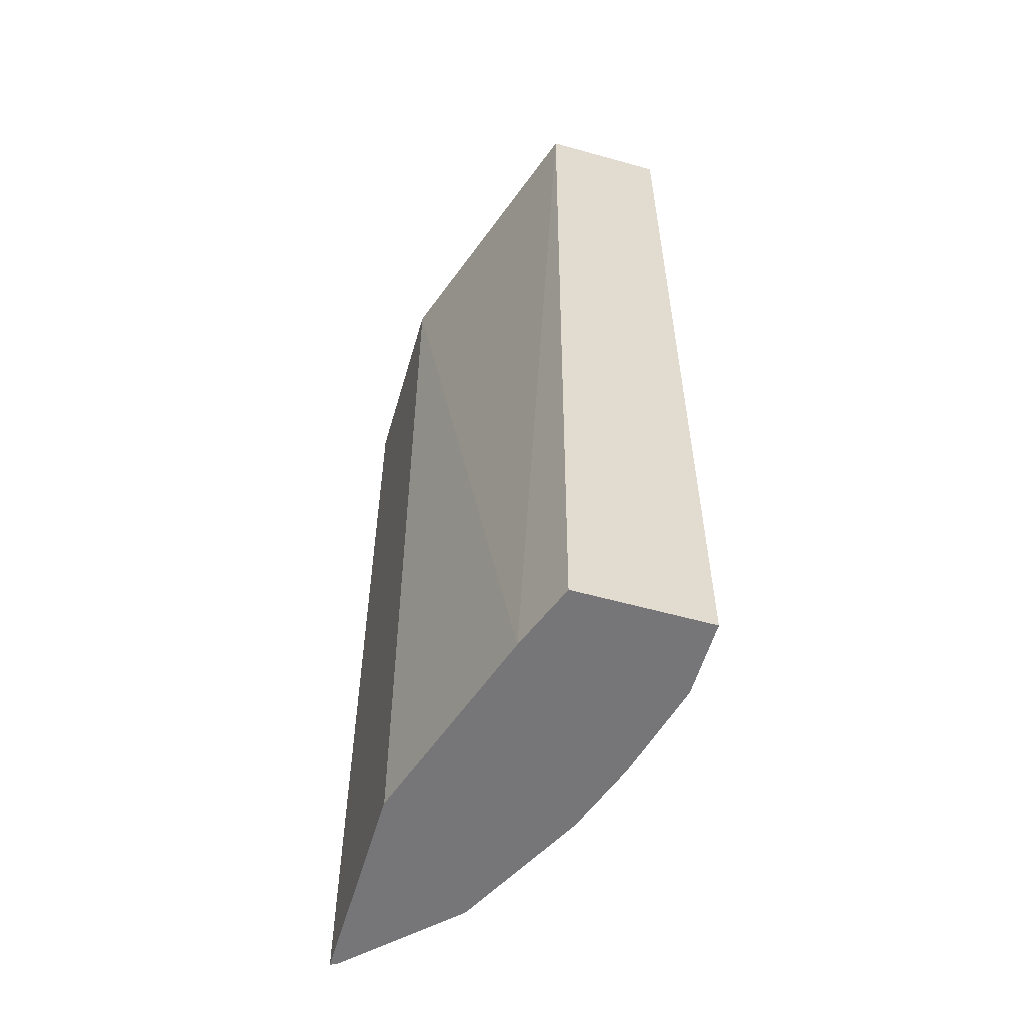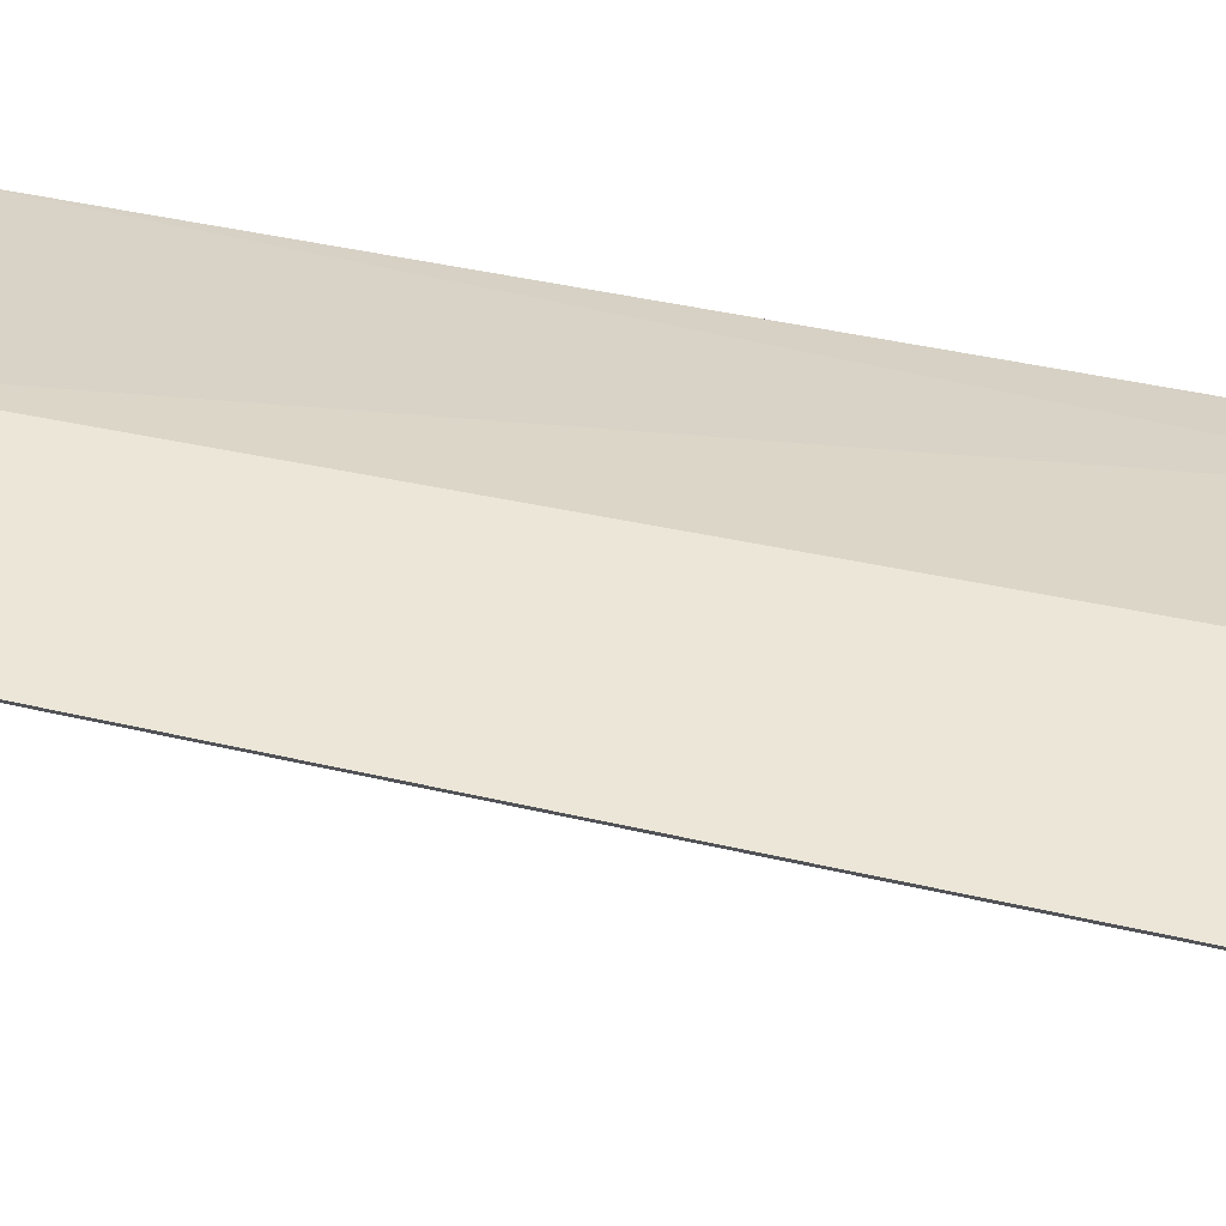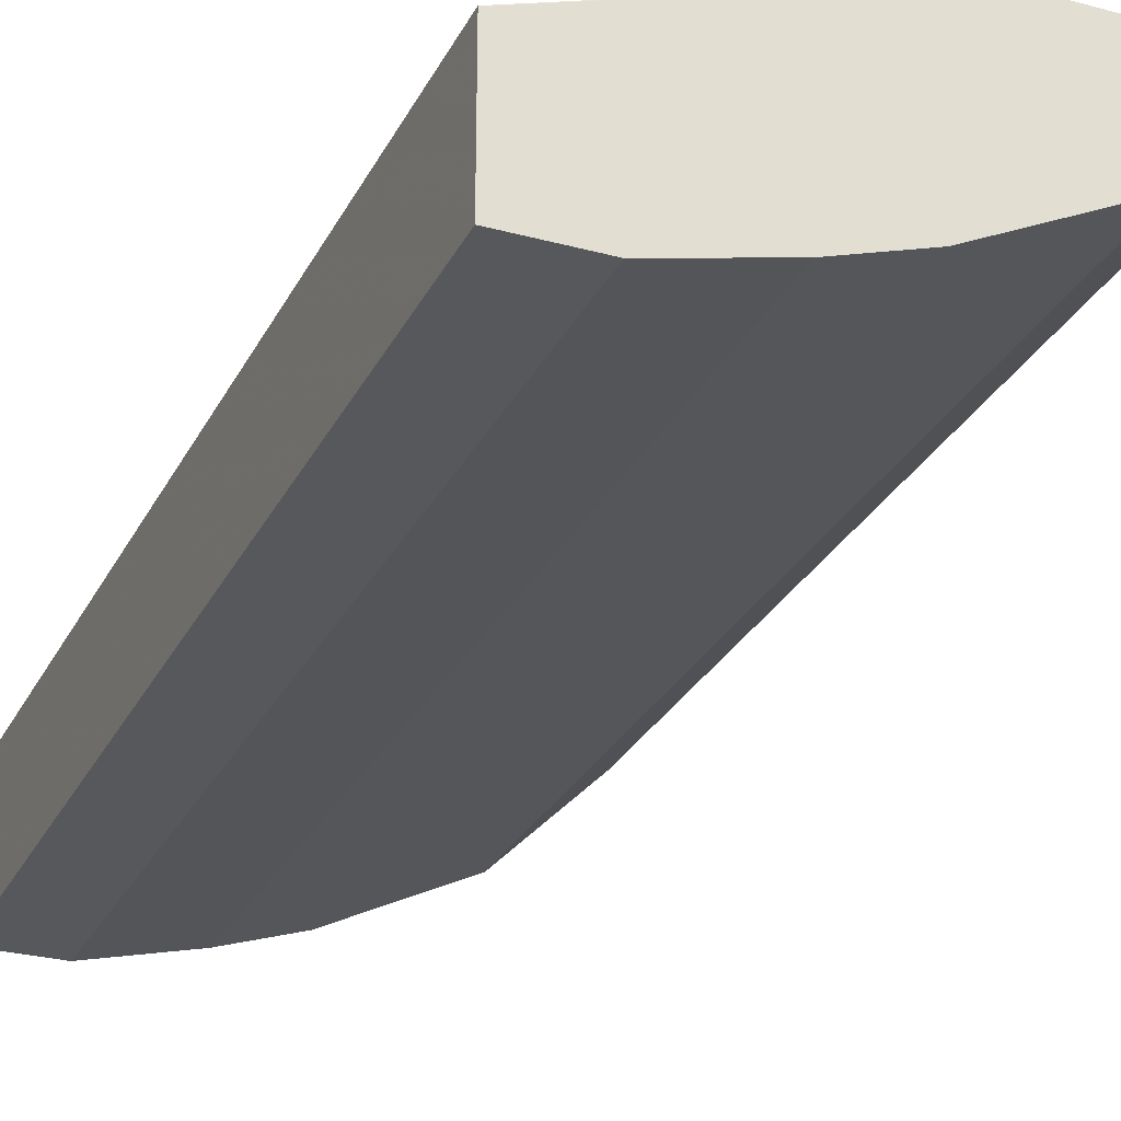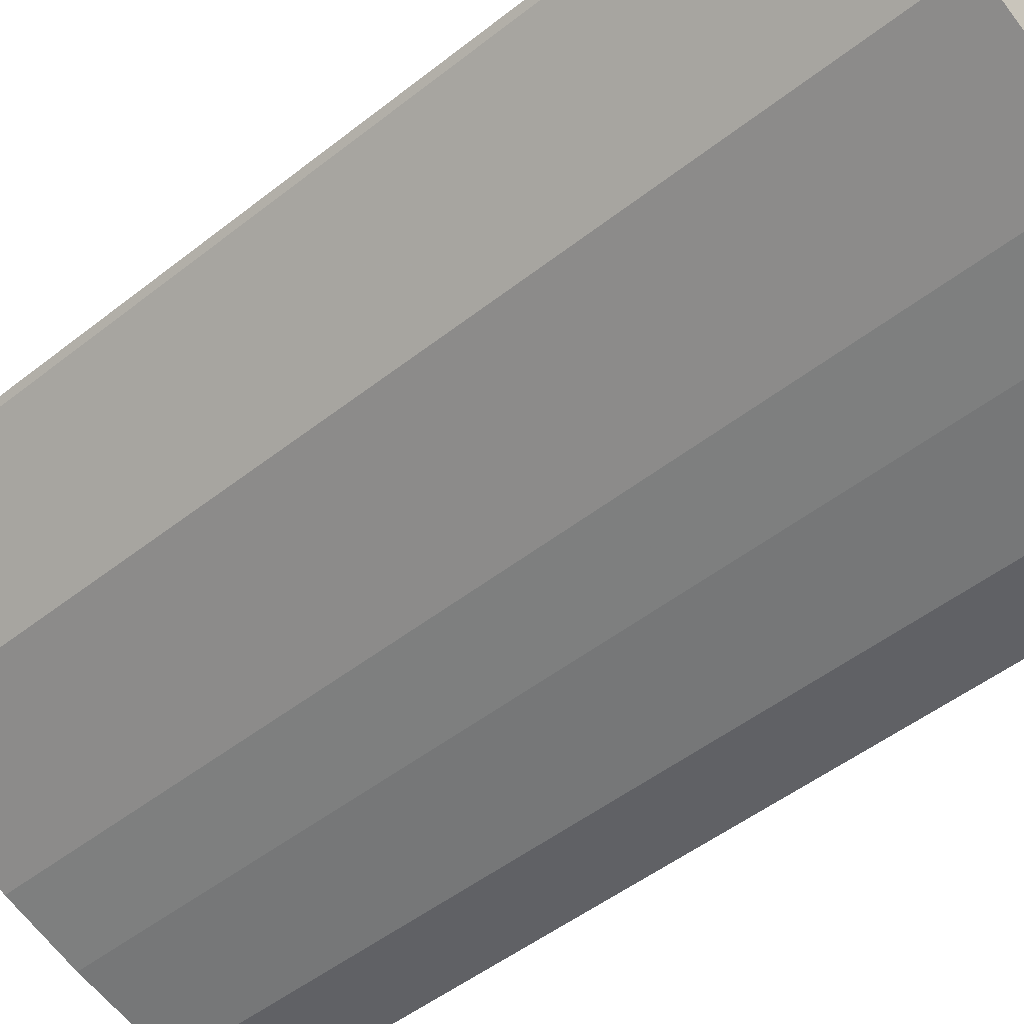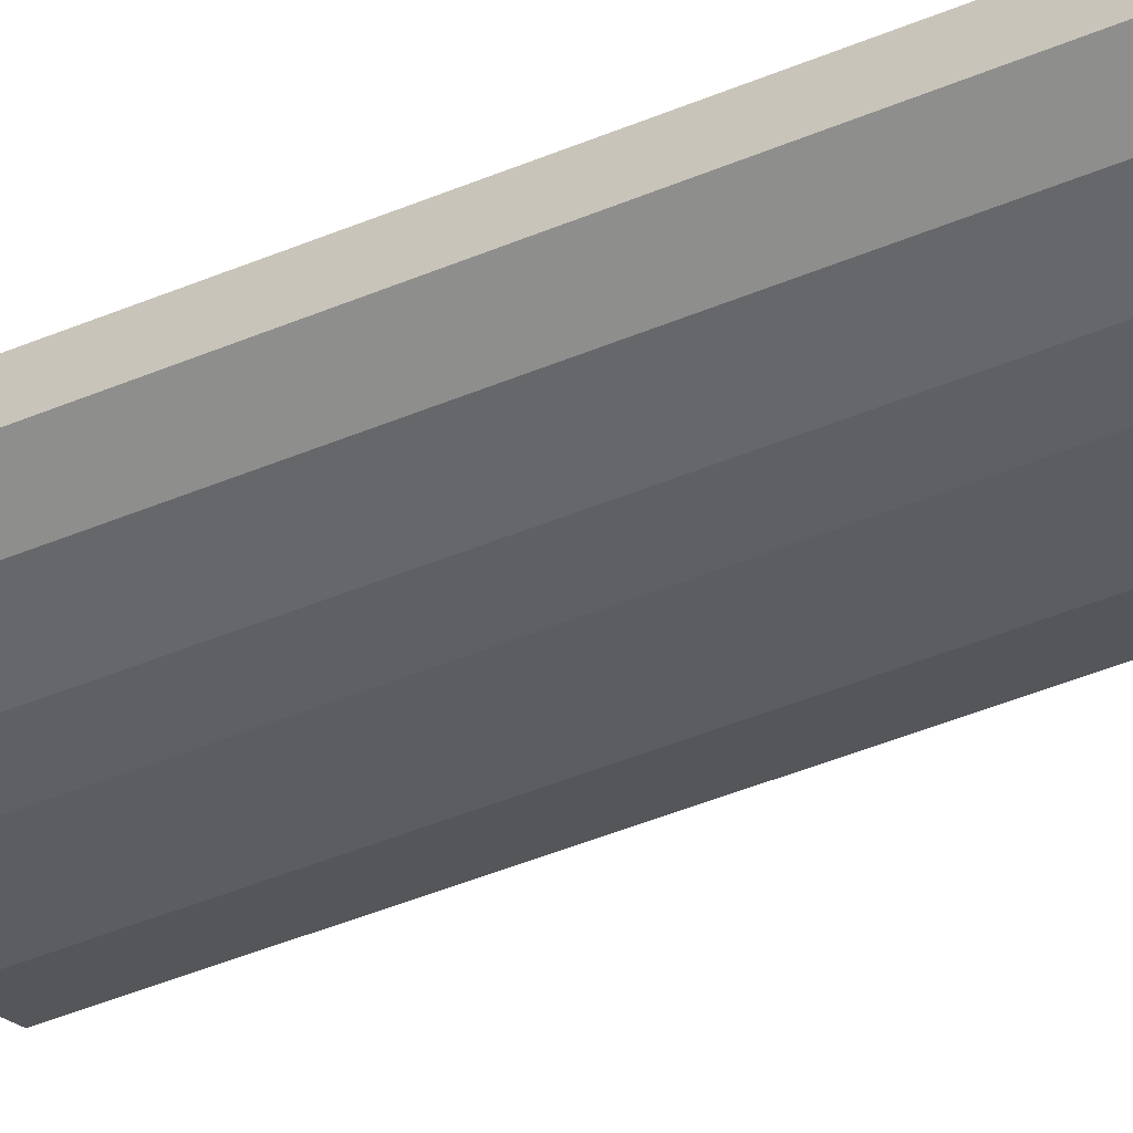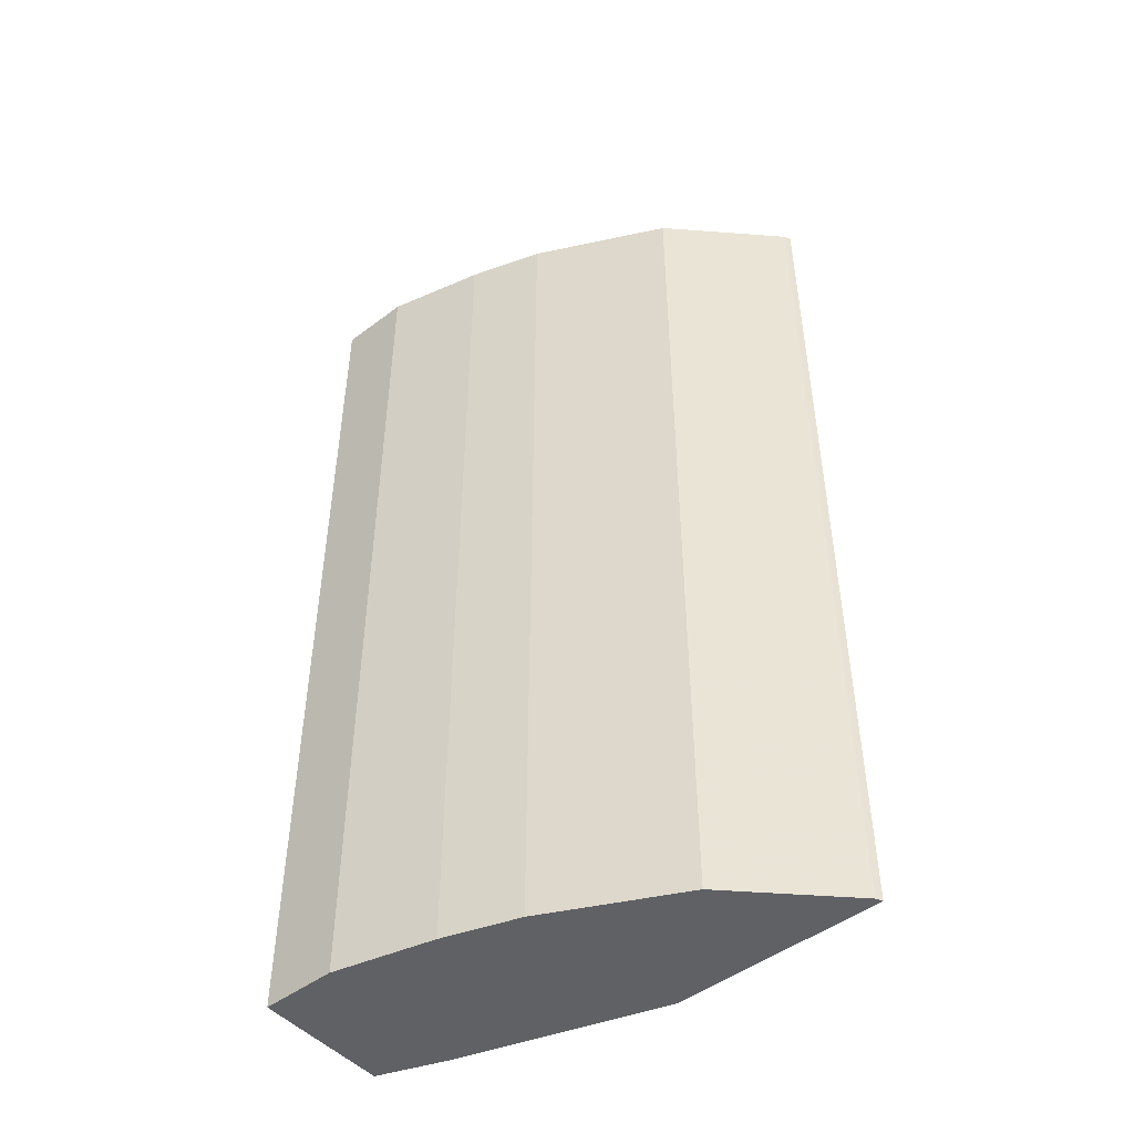
<metadata>
{"format":"obj","ext":"obj","renderer":"f3d","projection":"perspective","resolution":1024,"background":"white","views":[{"elev":-56.9,"azim":73.8,"up":"+Y"},{"elev":46.1,"azim":-75.1,"up":"+Z"},{"elev":-27.9,"azim":157.6,"up":"+Z"},{"elev":-47.9,"azim":-48.3,"up":"+Z"},{"elev":-64.8,"azim":110.9,"up":"+Z"},{"elev":-48.0,"azim":-139.8,"up":"+Y"}]}
</metadata>
<code>
v -0.3725 -0.7204 -0.3265
v -0.3699 -0.7204 -0.3316
v -0.2088 -0.7204 -0.3265
v -0.3725 0.02435 -0.3265
v -0.3125 -0.7204 -0.389
v -0.3699 0.02435 -0.3316
v -0.05118 -0.7204 -0.3764
v -0.2194 0.02435 -0.3265
v -0.2934 -0.7204 -0.4082
v -0.3125 0.02435 -0.389
v -7.984e-05 -0.7204 -0.3956
v -7.984e-05 0.02427 -0.4018
v -7.984e-05 0.02435 -0.4023
v -0.2038 -0.7204 -0.4529
v -0.2934 0.02435 -0.4082
v -7.984e-05 -0.7204 -0.4974
v -7.984e-05 0.02435 -0.4974
v -0.1913 -0.7204 -0.4592
v -0.1913 0.02435 -0.4592
v -0.05742 -0.7204 -0.4974
v -0.05742 0.02435 -0.4974
v -0.134 -0.7204 -0.4783
v -0.134 0.02435 -0.4783
f 9 15 14
f 4 15 10
f 4 10 6
f 5 10 15
f 5 15 9
f 7 11 12
f 7 12 8
f 8 12 13
f 11 16 17
f 4 19 15
f 11 13 12
f 14 15 19
f 20 23 21
f 14 19 18
f 16 20 21
f 16 21 17
f 18 19 23
f 18 23 22
f 20 22 23
f 11 17 13
f 4 23 19
f 1 20 16
f 4 17 21
f 4 21 23
f 1 5 9
f 1 9 14
f 1 14 18
f 1 18 22
f 1 22 20
f 1 16 11
f 1 11 7
f 1 7 3
f 1 2 5
f 1 8 4
f 1 4 6
f 1 6 2
f 2 6 10
f 2 10 5
f 3 7 8
f 4 8 13
f 4 13 17
f 1 3 8

</code>
